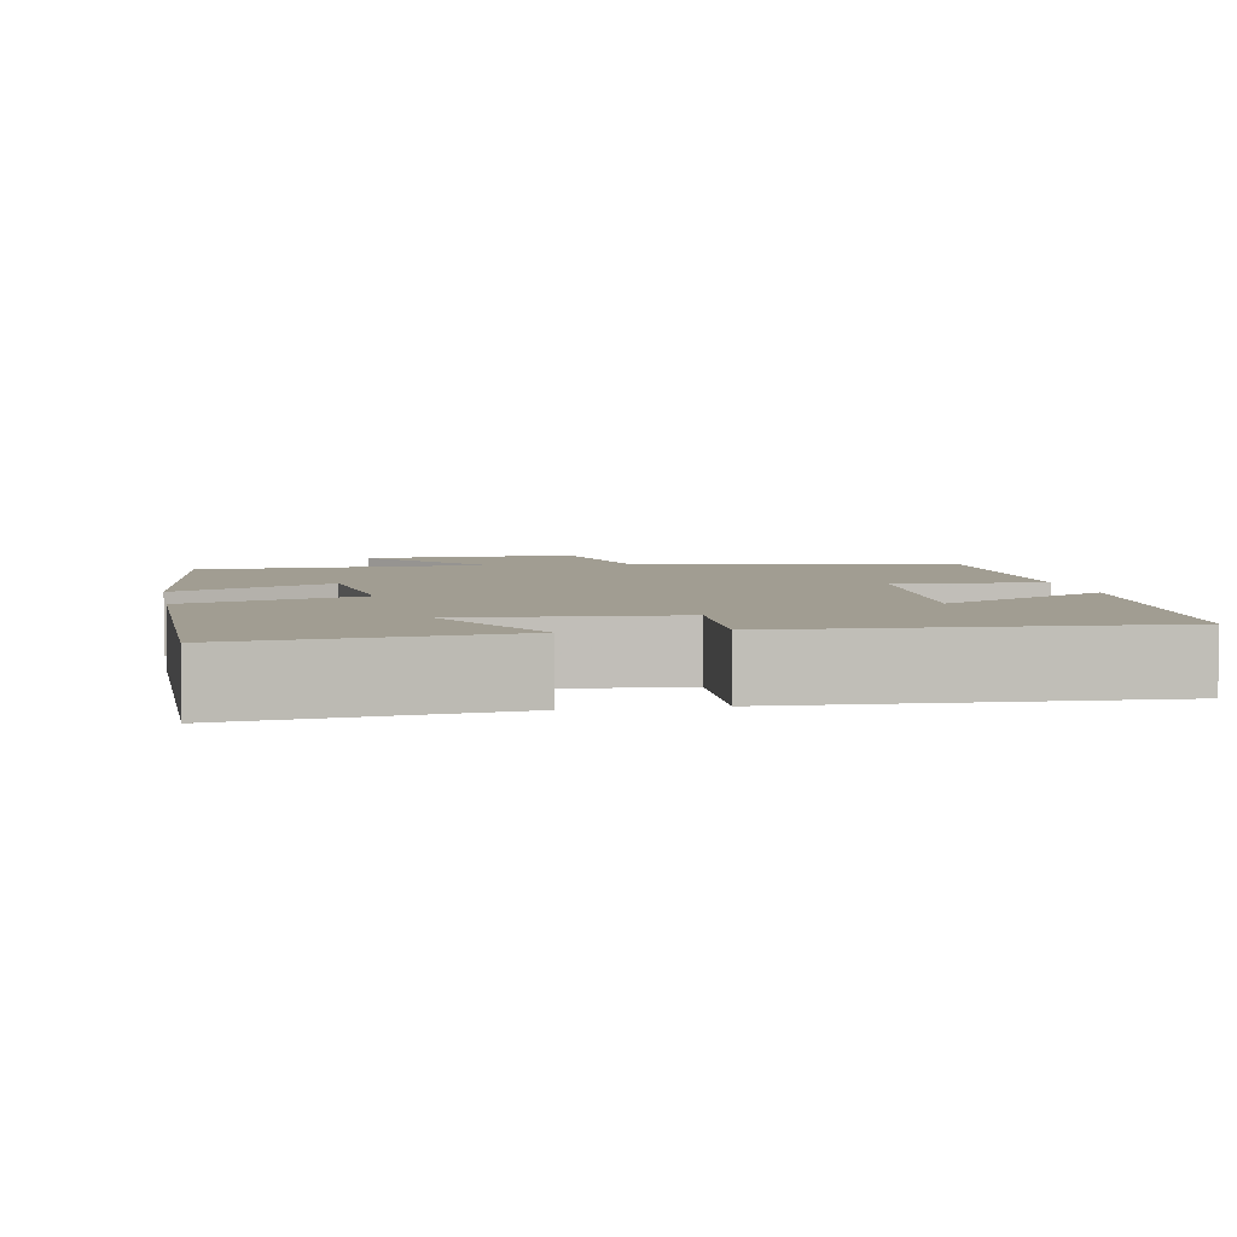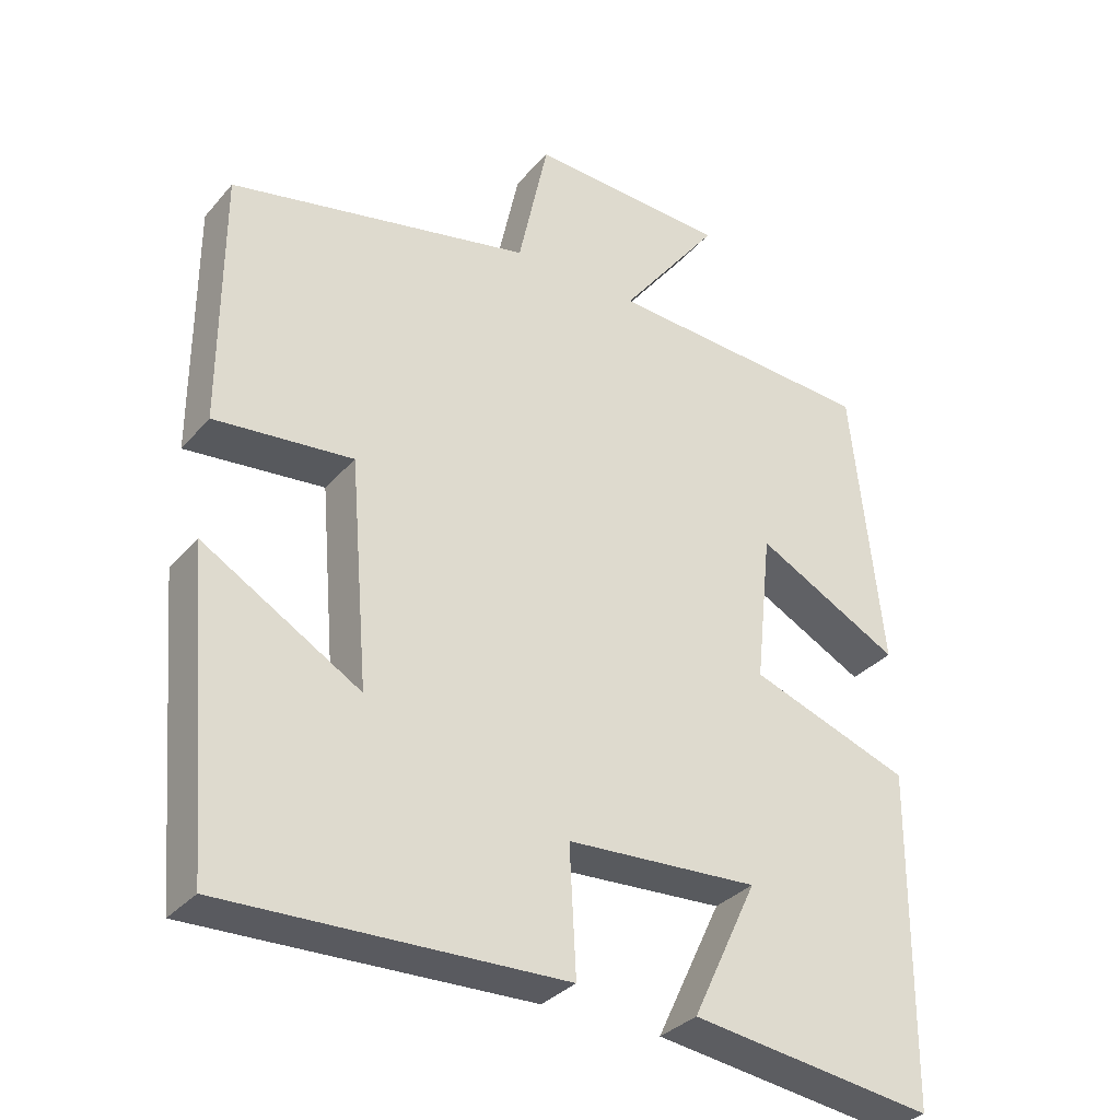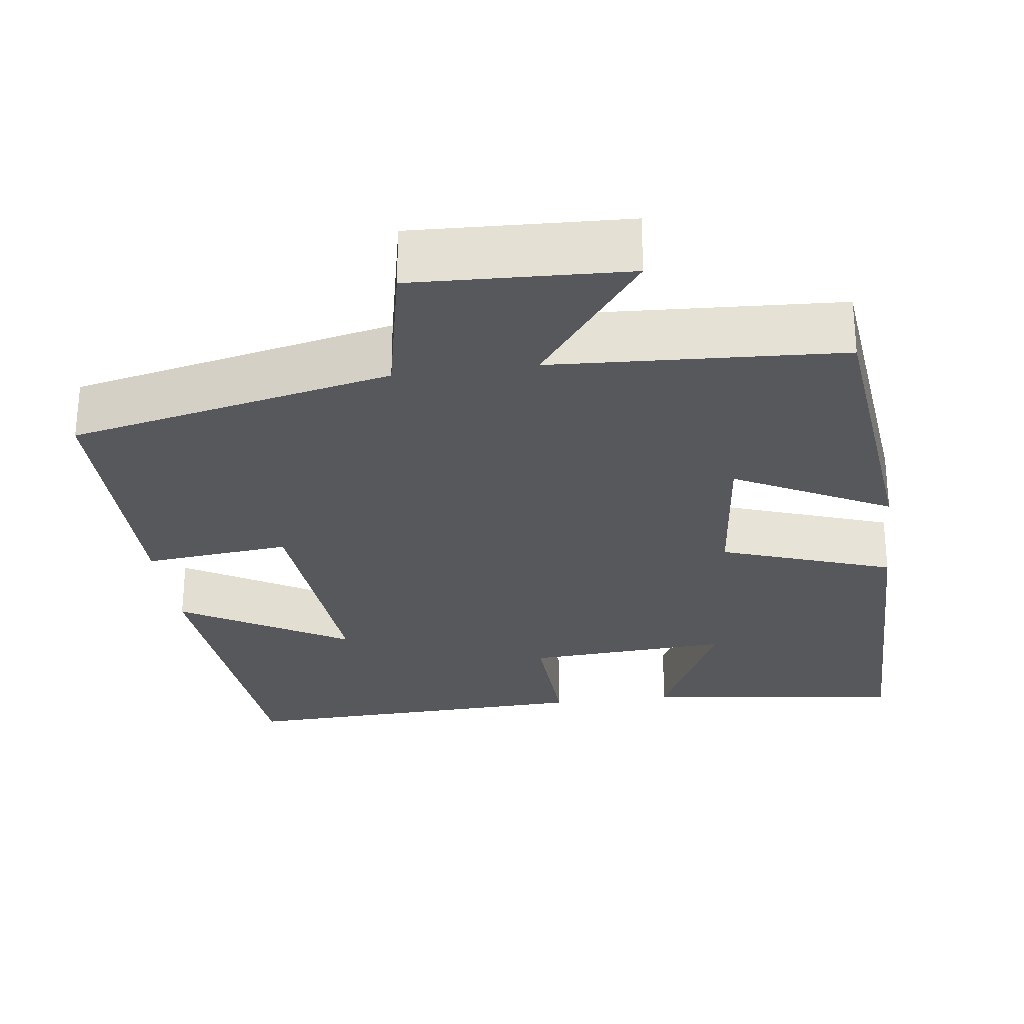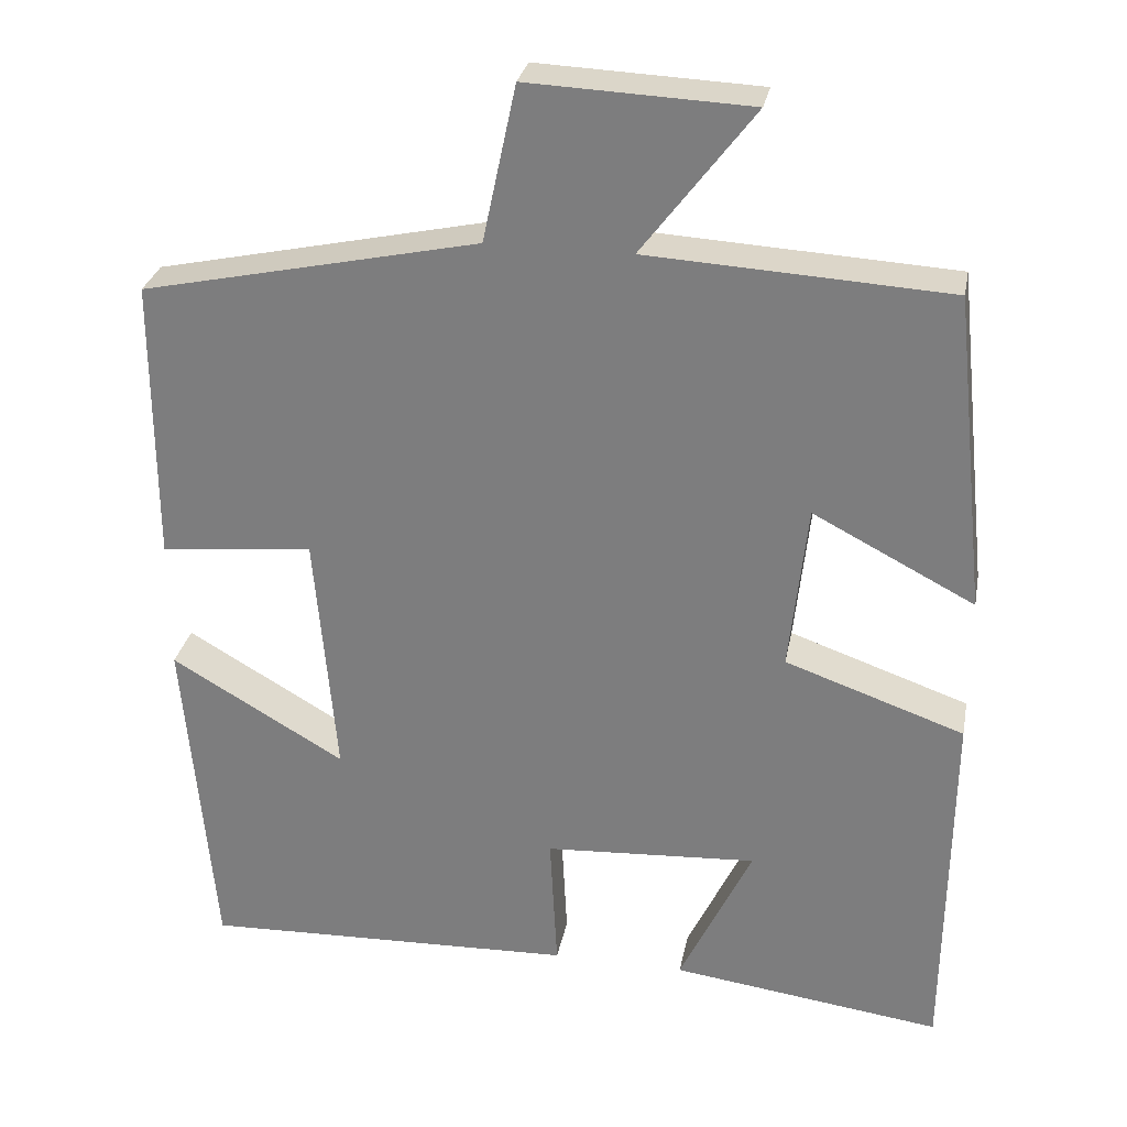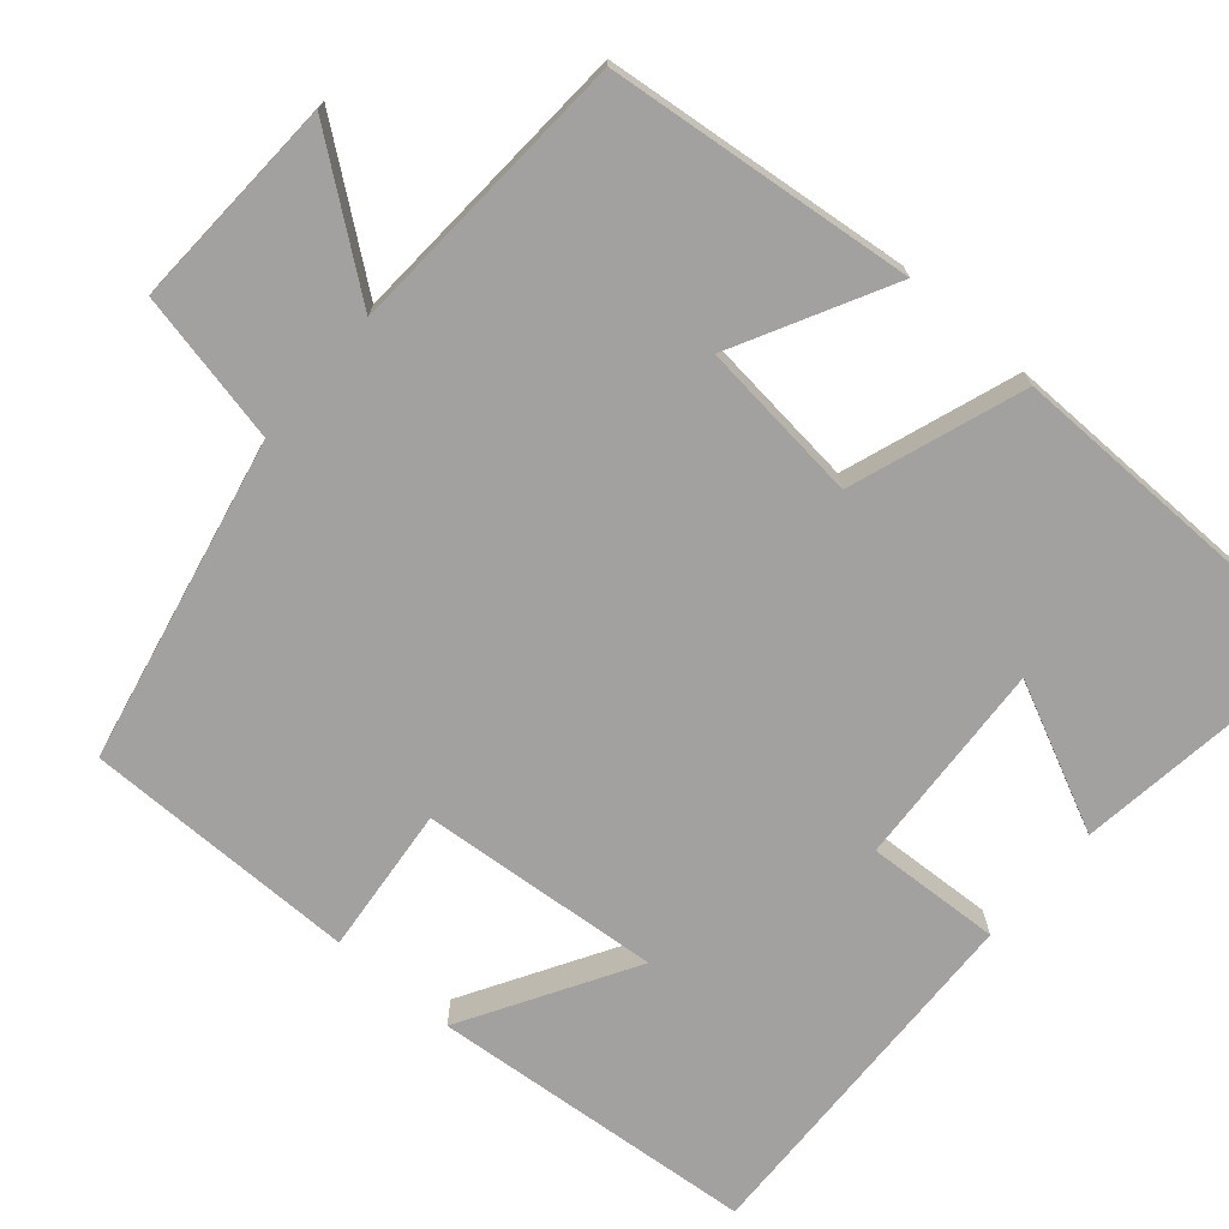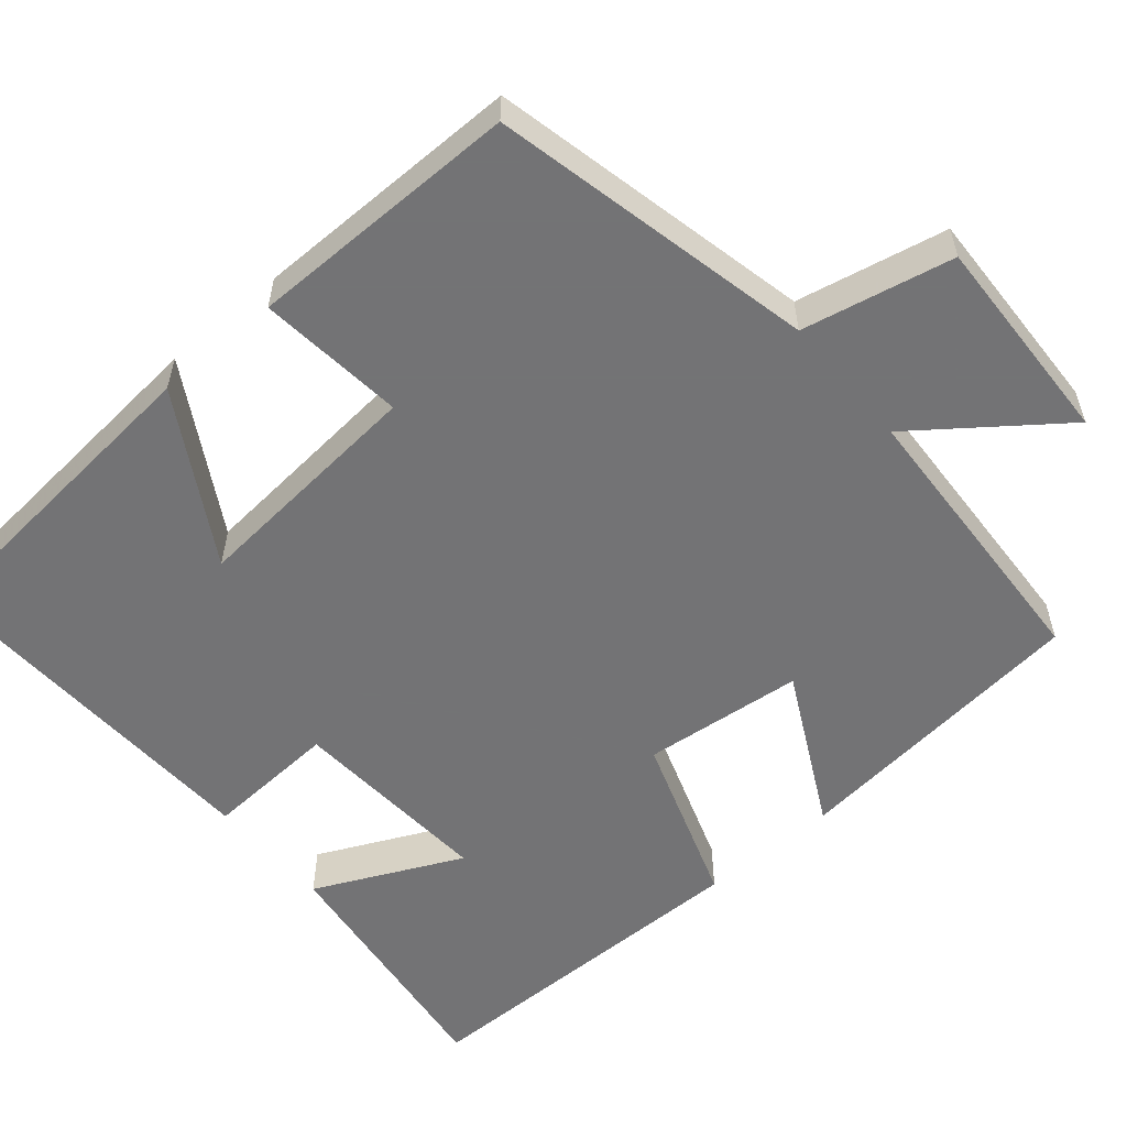
<metadata>
{"format":"obj","ext":"obj","renderer":"f3d","projection":"perspective","resolution":1024,"background":"white","views":[{"elev":4.6,"azim":169.8,"up":"+Y"},{"elev":-33.2,"azim":-34.1,"up":"+Z"},{"elev":-27.9,"azim":7.6,"up":"+Y"},{"elev":29.0,"azim":10.8,"up":"+Z"},{"elev":-72.2,"azim":49.2,"up":"+Y"},{"elev":-56.0,"azim":-49.5,"up":"+Y"}]}
</metadata>
<code>
v -0.464 0.07 -0.516
v -0.5 0.07 -0.1
v -0.286 0.07 -0.225
v -0.312 0.07 0.081
v -0.5 0.07 0.062
v -0.5 0.07 0.411
v -0.087 0.07 0.5
v -0.046 0.07 0.692
v 0.226 0.07 0.68
v 0.089 0.07 0.5
v 0.458 0.07 0.479
v 0.5 0.07 0.089
v 0.302 0.07 0.192
v 0.28 0.07 -0.014
v 0.5 0.07 -0.091
v 0.495 0.07 -0.544
v 0.162 0.07 -0.5
v 0.251 0.07 -0.313
v -0.011 0.07 -0.329
v -0.002 0.07 -0.5
v -0.464 0 -0.516
v -0.5 0 -0.1
v -0.286 0 -0.225
v -0.312 0 0.081
v -0.5 0 0.062
v -0.5 0 0.411
v -0.087 0 0.5
v -0.046 0 0.692
v 0.226 0 0.68
v 0.089 0 0.5
v 0.458 0 0.479
v 0.5 0 0.089
v 0.302 0 0.192
v 0.28 0 -0.014
v 0.5 0 -0.091
v 0.495 0 -0.544
v 0.162 0 -0.5
v 0.251 0 -0.313
v -0.011 0 -0.329
v -0.002 0 -0.5
f 19 20 1
f 15 16 17 18
f 14 15 18 19
f 13 14 19 1
f 10 11 12 13
f 7 8 9 10
f 7 10 13
f 6 7 13
f 5 6 13
f 4 5 13
f 3 4 13
f 1 2 3
f 1 3 13
f 21 40 39
f 38 37 36 35
f 39 38 35 34
f 21 39 34 33
f 33 32 31 30
f 30 29 28 27
f 33 30 27
f 33 27 26
f 33 26 25
f 33 25 24
f 33 24 23
f 23 22 21
f 33 23 21
f 1 21 22 2
f 2 22 23 3
f 3 23 24 4
f 4 24 25 5
f 5 25 26 6
f 6 26 27 7
f 7 27 28 8
f 8 28 29 9
f 9 29 30 10
f 10 30 31 11
f 11 31 32 12
f 12 32 33 13
f 13 33 34 14
f 14 34 35 15
f 15 35 36 16
f 16 36 37 17
f 17 37 38 18
f 18 38 39 19
f 19 39 40 20
f 20 40 21 1

</code>
